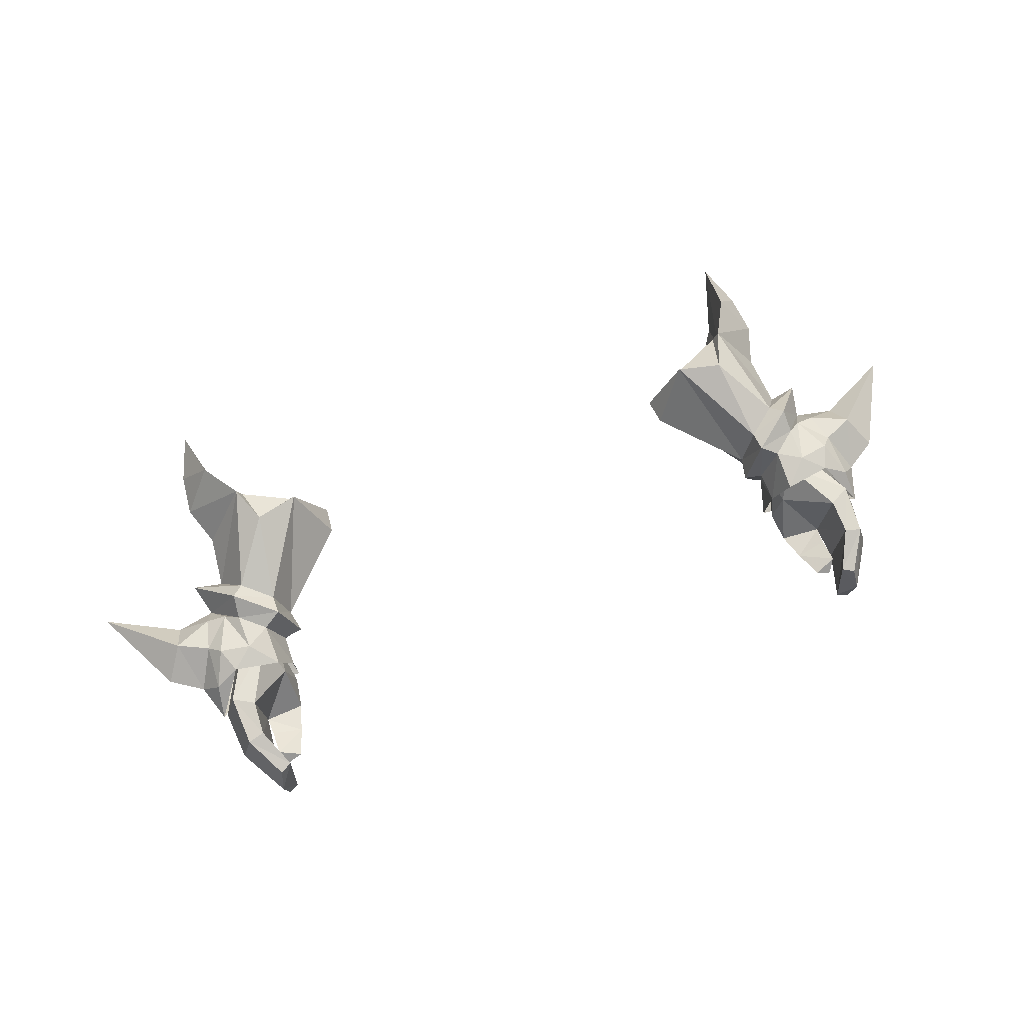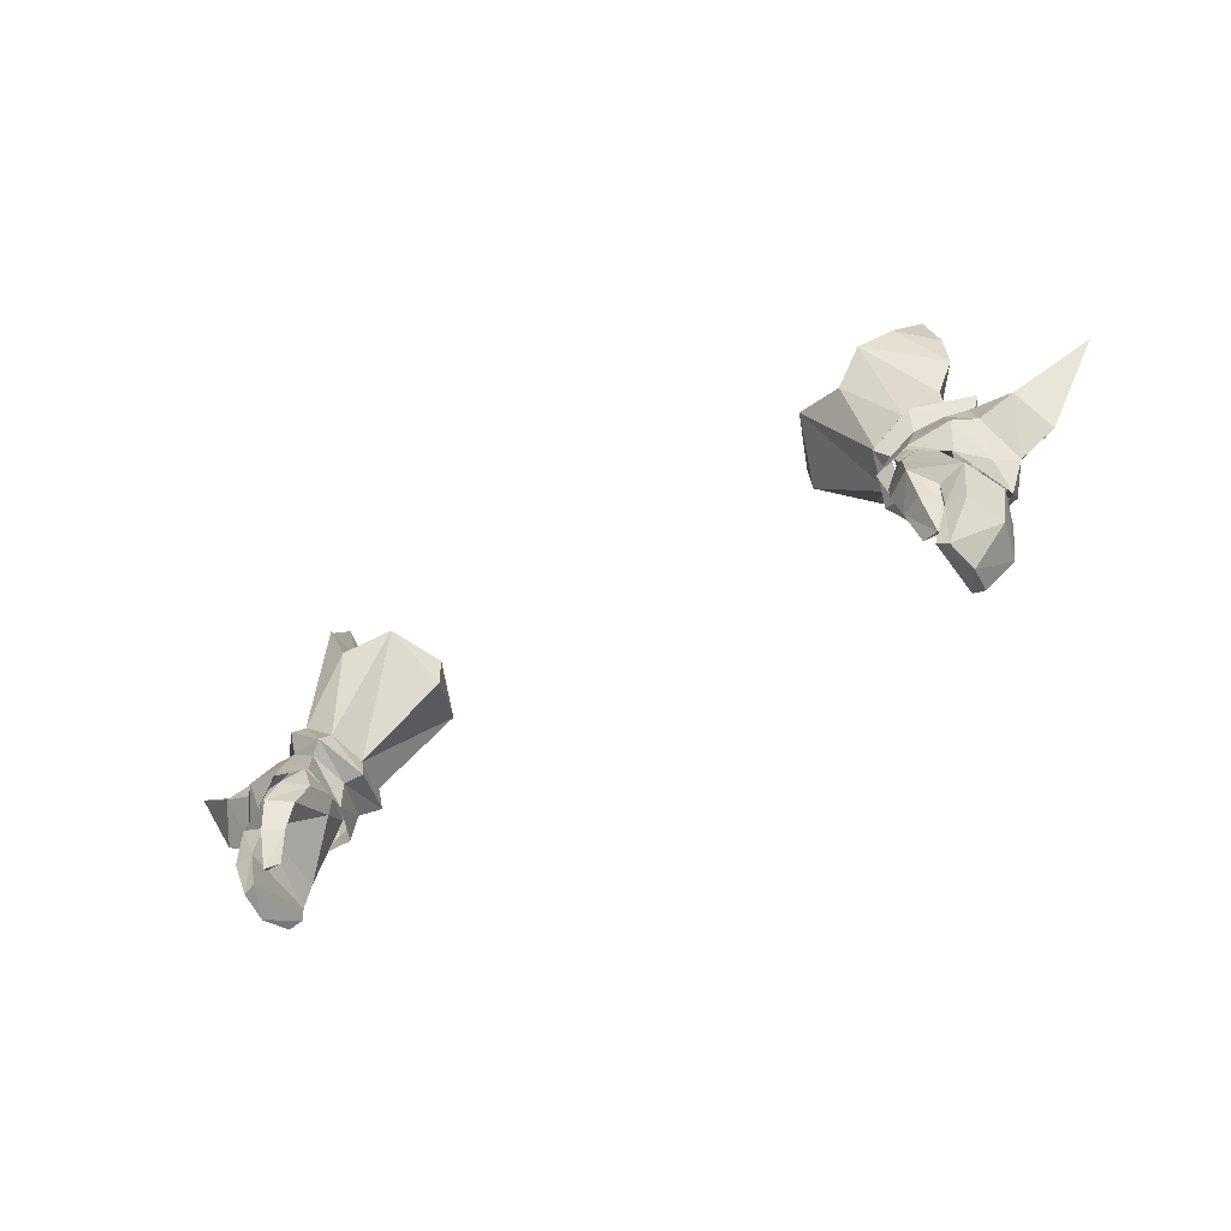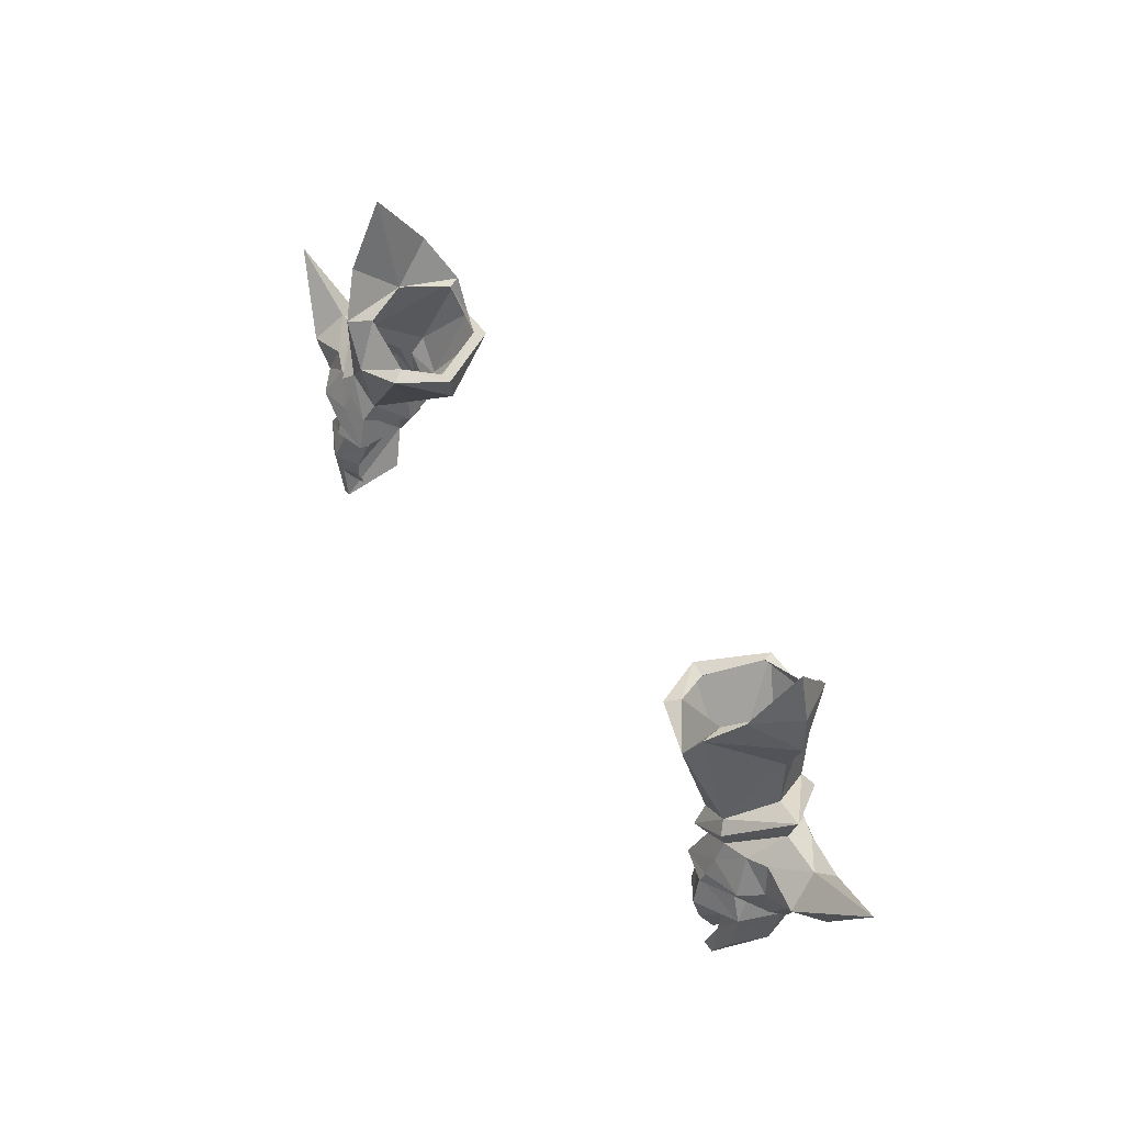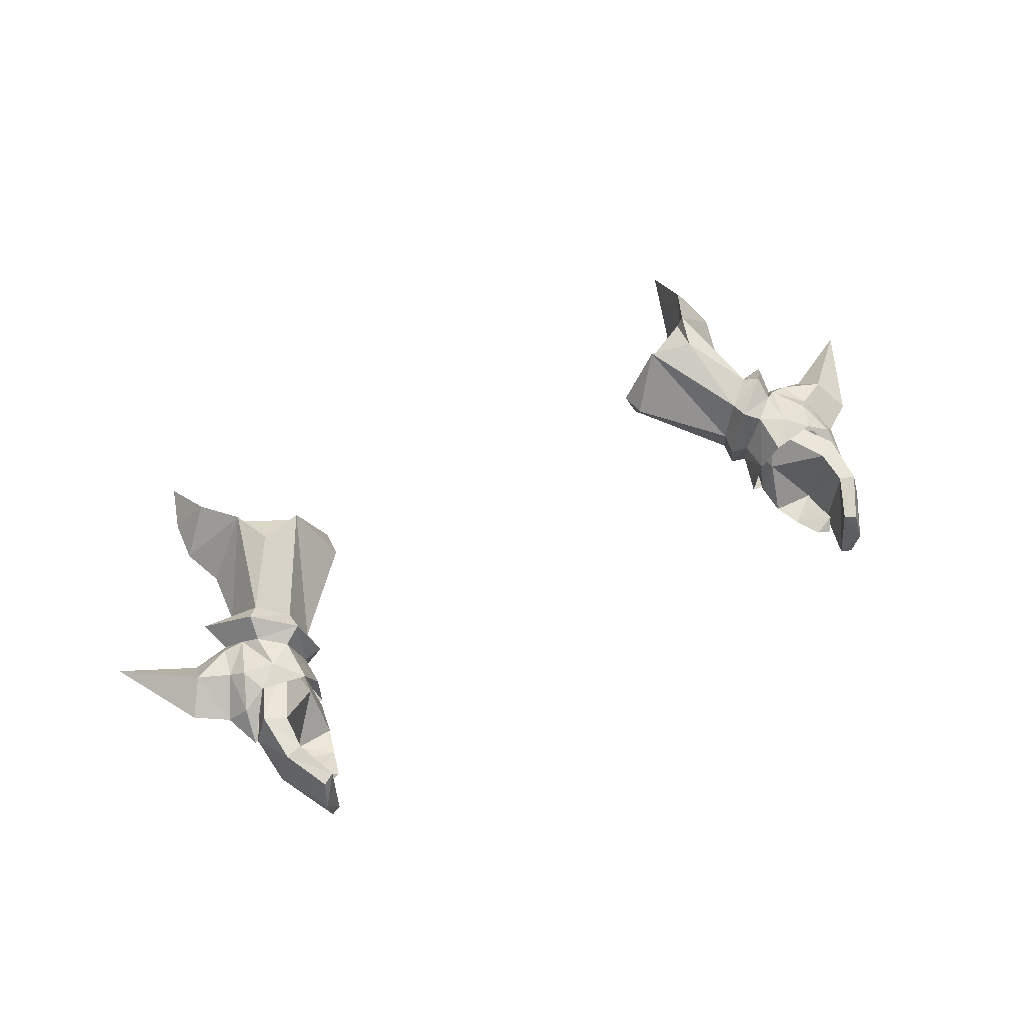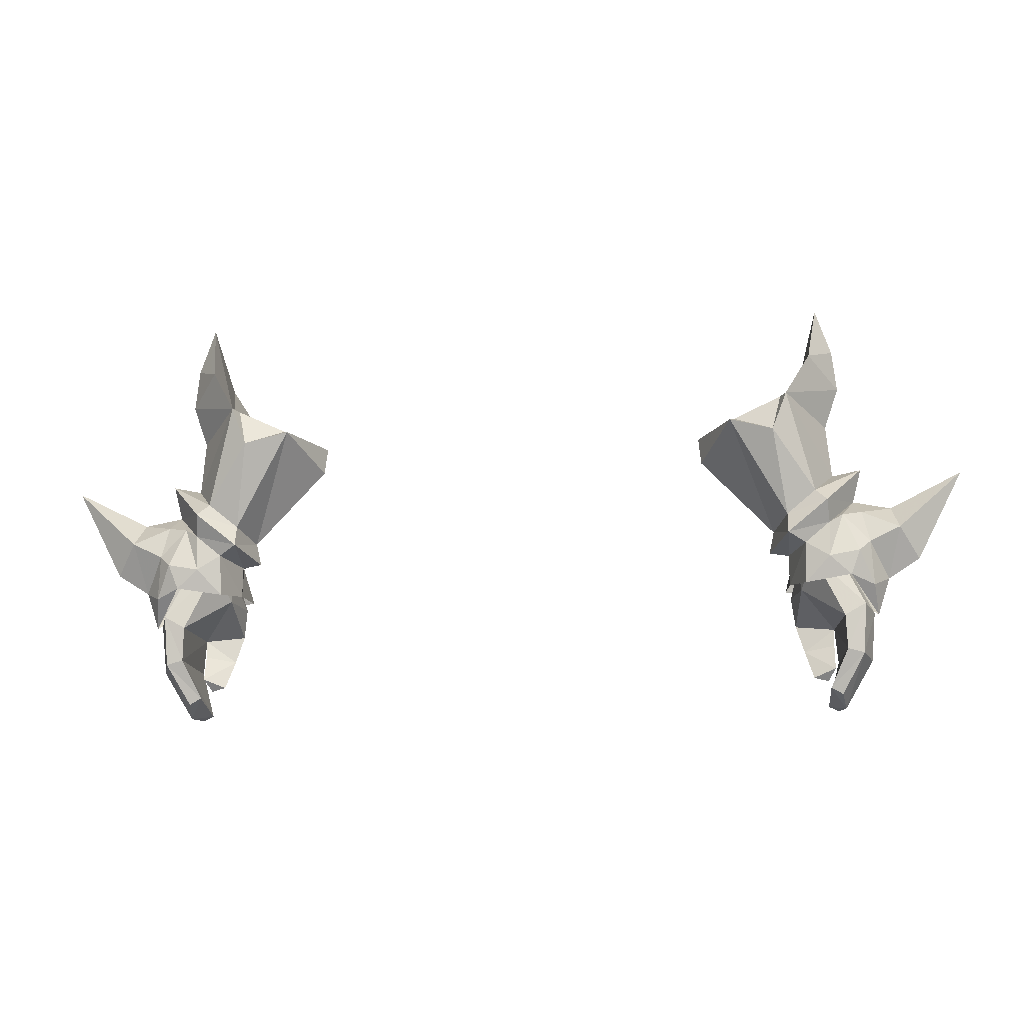
<metadata>
{"format":"obj","ext":"obj","renderer":"f3d","projection":"perspective","resolution":1024,"background":"white","views":[{"elev":67.1,"azim":159.9,"up":"+Y"},{"elev":-51.4,"azim":33.4,"up":"+Z"},{"elev":54.9,"azim":55.2,"up":"+Z"},{"elev":55.6,"azim":150.3,"up":"+Y"},{"elev":-16.3,"azim":-174.9,"up":"+Z"}]}
</metadata>
<code>
g necromancer_glove_male_390003
v 23.07 3.659 47.54
v 21.89 5.386 49.49
v 23.72 5.236 50.4
v 24.95 3.758 48.74
v 20.27 5.691 51.12
v 21.45 5.232 51.36
v 21.16 6.127 48.77
v 22.04 5.077 46.84
v 23.94 1.982 50.39
v 22.1 1.791 49.44
v 20.37 1.752 50.94
v 21.05 0.742 48.85
v 21.53 2.247 51.23
v 22.11 2.358 46.74
v 13.56 8.147 56.58
v 16.91 6.331 51.05
v 16.15 3.913 50.56
v 11.82 4.567 54.96
v 16.81 1.032 50.11
v 17.49 1.48 49.6
v 18.86 1.48 50.54
v 18.97 1.059 51.97
v 17.02 3.647 49.1
v 15.87 3.804 49.25
v 16.89 6.783 49.81
v 17.94 6.119 49.3
v 19.42 6.234 50.52
v 19.27 7.162 51.69
v 18.61 6.669 52.42
v 19.27 7.162 51.69
v 16.89 6.783 49.81
v 15.87 3.804 49.25
v 16.68 1.829 51.09
v 16.81 1.032 50.11
v 18.42 1.569 52.49
v 18.97 1.059 51.97
v 12.98 1.447 57.1
v 19.89 4.041 54.04
v 19.57 4.343 57.13
v 16.95 0.8527 59.14
v 16.99 8.466 58.09
v 11.67 4.4 56.56
v 12.53 4.36 56.36
v 13.85 7.468 56.83
v 13.56 8.147 56.58
v 18.94 1.763 50.19
v 17.56 1.653 49.68
v 17.84 1.398 48.73
v 19.2 1.582 49.26
v 19.31 5.352 49.98
v 19.74 3.613 50.31
v 20.08 3.566 49.48
v 19.69 5.238 49.16
v 17.19 3.617 49.19
v 17.58 3.553 48.37
v 17.19 3.617 49.19
v 17.81 5.489 49.46
v 18.41 5.422 48.58
v 17.58 3.553 48.37
v 21.39 5.558 45.59
v 20.13 5.614 44.88
v 21.2 1.017 45.59
v 22.11 3.309 45.47
v 17.19 1.302 46.9
v 17.47 0.6678 45.27
v 18.79 -0.222 45.43
v 18.44 0.3792 47.16
v 19.03 0.1444 43.63
v 19.75 1.209 43.93
v 19.81 1.024 44.98
v 17.95 0.7758 43.65
v 17.47 0.6678 45.27
v 19.81 1.024 44.98
v 19.75 1.209 43.93
v 19.31 1.061 41.73
v 19.74 1.712 42.4
v 19.74 1.712 42.4
v 18.44 1.336 41.91
v 20.23 5.298 42.89
v 21.22 5.174 42.65
v 21.88 2.89 42.57
v 19.21 4.287 40.7
v 19.91 4.189 40.32
v 20.19 2.429 39.75
v 20.01 0.741 42.94
v 21.06 0.7725 42.76
v 19.3 0.5472 40.22
v 19.9 0.62 39.92
v 19.3 0.5472 40.22
v 20.01 0.741 42.94
v 17.95 0.7758 43.65
v 18.44 1.336 41.91
v 16.91 0.6952 47.49
v 18.83 0.4049 48.13
v 18.89 0.8994 49.32
v 17.49 1.48 49.6
v 12.98 1.447 57.1
v 13.53 2.252 57.29
v -23.2 3.659 47.54
v -25.08 3.758 48.74
v -23.85 5.236 50.4
v -22.01 5.386 49.49
v -20.4 5.691 51.12
v -21.29 6.127 48.77
v -21.58 5.232 51.36
v -22.17 5.077 46.84
v -22.23 1.791 49.44
v -24.07 1.982 50.39
v -20.5 1.752 50.94
v -21.65 2.247 51.23
v -21.18 0.742 48.85
v -22.24 2.358 46.74
v -13.69 8.147 56.58
v -11.95 4.567 54.96
v -16.28 3.913 50.56
v -17.03 6.331 51.05
v -16.93 1.032 50.11
v -19.1 1.059 51.97
v -18.99 1.48 50.54
v -17.61 1.48 49.6
v -17.15 3.647 49.1
v -16 3.804 49.25
v -17.02 6.783 49.81
v -18.07 6.119 49.3
v -19.55 6.234 50.52
v -19.39 7.162 51.69
v -17.02 6.783 49.81
v -19.39 7.162 51.69
v -18.74 6.669 52.42
v -16 3.804 49.25
v -16.81 1.829 51.09
v -16.93 1.032 50.11
v -18.55 1.569 52.49
v -19.1 1.059 51.97
v -13.11 1.447 57.1
v -17.08 0.8527 59.14
v -19.7 4.343 57.13
v -20.02 4.041 54.04
v -17.11 8.466 58.09
v -11.8 4.4 56.56
v -13.69 8.147 56.58
v -13.98 7.468 56.83
v -12.66 4.36 56.36
v -19.07 1.763 50.19
v -19.33 1.582 49.26
v -17.97 1.398 48.73
v -17.69 1.653 49.68
v -19.44 5.352 49.98
v -19.82 5.238 49.16
v -20.21 3.566 49.48
v -19.87 3.613 50.31
v -17.7 3.553 48.37
v -17.32 3.617 49.19
v -17.32 3.617 49.19
v -17.7 3.553 48.37
v -18.54 5.422 48.58
v -17.94 5.489 49.46
v -21.52 5.558 45.59
v -20.26 5.614 44.88
v -21.33 1.017 45.59
v -22.24 3.309 45.47
v -17.32 1.302 46.9
v -18.57 0.3792 47.16
v -18.92 -0.222 45.43
v -17.59 0.6677 45.27
v -19.94 1.024 44.98
v -19.88 1.209 43.93
v -19.16 0.1444 43.63
v -18.07 0.7757 43.65
v -19.88 1.209 43.93
v -19.94 1.024 44.98
v -17.59 0.6677 45.27
v -19.86 1.712 42.4
v -19.44 1.061 41.73
v -19.86 1.712 42.4
v -18.57 1.336 41.91
v -20.35 5.298 42.89
v -21.35 5.174 42.65
v -22 2.89 42.57
v -19.34 4.287 40.7
v -20.04 4.189 40.32
v -20.32 2.429 39.75
v -21.19 0.7724 42.76
v -20.14 0.7409 42.94
v -20.03 0.62 39.92
v -19.42 0.5472 40.22
v -20.14 0.7409 42.94
v -19.42 0.5472 40.22
v -18.57 1.336 41.91
v -18.07 0.7757 43.65
v -17.04 0.6952 47.49
v -17.61 1.48 49.6
v -19.02 0.8994 49.32
v -18.96 0.4049 48.13
v -13.65 2.252 57.29
v -13.11 1.447 57.1
v 23.38 3.757 51.97
v 27.76 3.769 54.18
v 20.61 5.875 47.32
v 19.33 6.23 48.42
v 19.42 6.234 50.52
v 21.11 3.756 52.41
v 22.33 3.611 45.29
v 20.7 1.309 47.25
v 18.83 0.4049 48.13
v 18.86 1.48 50.54
v 18.89 0.8994 49.32
v 15.66 0.7196 56.2
v 16.11 8.485 55.82
v 21.64 3.835 54.47
v 21.11 3.756 52.41
v 11.67 4.4 56.56
v 19.22 4.782 64.72
v 18.53 7.257 60.87
v 17.74 4.87 58.87
v 18.39 2.319 61.41
v 16.95 0.8527 59.14
v 21.64 3.835 54.47
v 18.86 1.48 50.54
v 17.04 3.653 47.25
v 17.94 6.119 49.3
v 17.89 5.658 46.92
v 19.33 6.23 48.42
v 20.41 4.501 59.56
v 18.39 2.319 61.41
v 19.22 4.782 64.72
v 20.15 4.628 62
v 18.53 7.257 60.87
v 17.02 3.647 49.1
v 16.99 8.466 58.09
v 16.68 7.718 58.11
v 16.59 2.315 58.64
v 17.72 3.527 46.96
v 17.19 1.302 46.9
v 19.31 1.061 41.73
v 16.11 8.485 55.82
v 15.66 0.7196 56.2
v 18.75 0.1259 47.53
v 20.7 1.309 47.25
v 19.42 6.234 50.52
v 20.61 5.875 47.32
v -23.51 3.757 51.97
v -27.89 3.769 54.18
v -19.46 6.23 48.42
v -20.74 5.875 47.32
v -19.55 6.234 50.52
v -21.24 3.756 52.41
v -22.46 3.611 45.29
v -20.83 1.309 47.25
v -18.96 0.4049 48.13
v -18.99 1.48 50.54
v -19.02 0.8994 49.32
v -15.79 0.7196 56.2
v -16.24 8.485 55.82
v -21.77 3.835 54.47
v -21.24 3.756 52.41
v -11.8 4.4 56.56
v -19.35 4.782 64.72
v -17.87 4.87 58.87
v -18.66 7.257 60.87
v -18.52 2.319 61.41
v -17.08 0.8527 59.14
v -21.77 3.835 54.47
v -18.99 1.48 50.54
v -17.16 3.653 47.25
v -18.07 6.119 49.3
v -18.02 5.658 46.92
v -19.46 6.23 48.42
v -20.54 4.501 59.56
v -18.52 2.319 61.41
v -19.35 4.782 64.72
v -18.66 7.257 60.87
v -20.28 4.628 62
v -17.15 3.647 49.1
v -17.11 8.466 58.09
v -16.81 7.718 58.11
v -16.72 2.315 58.64
v -17.85 3.527 46.96
v -17.32 1.302 46.9
v -19.44 1.061 41.73
v -16.24 8.485 55.82
v -15.79 0.7196 56.2
v -18.88 0.1259 47.53
v -20.83 1.309 47.25
v -19.55 6.234 50.52
v -20.74 5.875 47.32
f 1 2 3
f 3 4 1
f 5 6 2
f 2 7 5
f 2 1 8
f 8 7 2
f 1 4 9
f 9 10 1
f 11 12 10
f 10 13 11
f 10 12 14
f 14 1 10
f 15 16 17
f 17 18 15
f 19 20 21
f 21 22 19
f 23 20 19
f 19 24 23
f 25 26 23
f 23 24 25
f 27 26 25
f 25 28 27
f 16 29 30
f 30 31 16
f 17 16 31
f 31 32 17
f 33 17 32
f 32 34 33
f 35 33 34
f 34 36 35
f 37 18 17
f 17 33 37
f 35 38 39
f 39 40 35
f 41 39 38
f 38 29 41
f 42 43 44
f 44 45 42
f 46 47 48
f 48 49 46
f 50 51 52
f 52 53 50
f 47 54 55
f 55 48 47
f 51 46 49
f 49 52 51
f 56 57 58
f 58 59 56
f 57 50 53
f 53 58 57
f 60 61 58
f 58 53 60
f 62 63 52
f 52 49 62
f 64 65 66
f 66 67 64
f 66 68 69
f 69 70 66
f 71 72 73
f 73 74 71
f 69 68 75
f 75 76 69
f 77 78 71
f 71 74 77
f 79 61 60
f 60 80 79
f 80 60 63
f 63 81 80
f 82 79 80
f 80 83 82
f 80 81 84
f 84 83 80
f 62 70 85
f 85 86 62
f 85 87 88
f 88 86 85
f 88 84 81
f 81 86 88
f 79 82 89
f 89 90 79
f 81 63 62
f 62 86 81
f 73 61 79
f 79 90 73
f 82 83 84
f 84 89 82
f 75 68 91
f 91 92 75
f 66 65 91
f 91 68 66
f 53 52 63
f 63 60 53
f 93 94 95
f 95 96 93
f 42 97 98
f 98 43 42
f 99 100 101
f 101 102 99
f 103 104 102
f 102 105 103
f 102 104 106
f 106 99 102
f 99 107 108
f 108 100 99
f 109 110 107
f 107 111 109
f 107 99 112
f 112 111 107
f 113 114 115
f 115 116 113
f 117 118 119
f 119 120 117
f 121 122 117
f 117 120 121
f 123 122 121
f 121 124 123
f 125 126 123
f 123 124 125
f 116 127 128
f 128 129 116
f 115 130 127
f 127 116 115
f 131 132 130
f 130 115 131
f 133 134 132
f 132 131 133
f 135 131 115
f 115 114 135
f 133 136 137
f 137 138 133
f 139 129 138
f 138 137 139
f 140 141 142
f 142 143 140
f 144 145 146
f 146 147 144
f 148 149 150
f 150 151 148
f 147 146 152
f 152 153 147
f 151 150 145
f 145 144 151
f 154 155 156
f 156 157 154
f 157 156 149
f 149 148 157
f 158 149 156
f 156 159 158
f 160 145 150
f 150 161 160
f 162 163 164
f 164 165 162
f 164 166 167
f 167 168 164
f 169 170 171
f 171 172 169
f 167 173 174
f 174 168 167
f 175 170 169
f 169 176 175
f 177 178 158
f 158 159 177
f 178 179 161
f 161 158 178
f 180 181 178
f 178 177 180
f 178 181 182
f 182 179 178
f 160 183 184
f 184 166 160
f 184 183 185
f 185 186 184
f 185 183 179
f 179 182 185
f 177 187 188
f 188 180 177
f 179 183 160
f 160 161 179
f 171 187 177
f 177 159 171
f 180 188 182
f 182 181 180
f 174 189 190
f 190 168 174
f 164 168 190
f 190 165 164
f 149 158 161
f 161 150 149
f 191 192 193
f 193 194 191
f 140 143 195
f 195 196 140
f 6 3 2
f 197 198 3
f 3 198 4
f 7 199 200
f 201 202 5
f 8 1 203
f 8 203 199
f 201 5 200
f 7 8 199
f 202 197 6
f 202 6 5
f 197 3 6
f 5 7 200
f 9 13 10
f 198 197 9
f 198 9 4
f 204 12 205
f 202 206 11
f 207 11 206
f 205 12 207
f 1 14 203
f 203 14 204
f 207 12 11
f 14 12 204
f 197 202 13
f 13 202 11
f 9 197 13
f 33 208 37
f 29 209 41
f 210 22 211
f 212 18 37
f 213 214 215
f 216 215 217
f 28 210 211
f 218 30 29
f 218 35 36
f 95 219 96
f 220 93 96
f 221 222 220
f 221 223 222
f 224 225 40
f 226 227 228
f 18 212 15
f 224 39 41
f 39 224 40
f 218 29 38
f 218 38 35
f 229 220 96
f 221 220 229
f 227 226 225
f 224 227 225
f 228 227 224
f 228 224 41
f 208 35 40
f 33 35 208
f 209 16 15
f 29 16 209
f 230 231 215
f 215 232 217
f 214 230 215
f 216 213 215
f 211 22 21
f 61 233 58
f 66 62 67
f 67 49 48
f 67 48 64
f 64 48 55
f 233 234 59
f 70 62 66
f 234 233 72
f 78 77 235
f 233 61 73
f 72 233 73
f 59 58 233
f 87 84 88
f 62 49 67
f 44 231 236
f 232 237 217
f 232 98 237
f 98 97 237
f 231 230 236
f 44 236 45
f 238 94 93
f 94 238 239
f 221 240 223
f 223 241 222
f 211 27 28
f 105 102 101
f 242 101 243
f 101 100 243
f 104 244 245
f 246 103 247
f 106 248 99
f 106 245 248
f 246 244 103
f 104 245 106
f 247 105 242
f 247 103 105
f 242 105 101
f 103 244 104
f 108 107 110
f 243 108 242
f 243 100 108
f 249 250 111
f 247 109 251
f 252 251 109
f 250 252 111
f 99 248 112
f 248 249 112
f 252 109 111
f 112 249 111
f 242 110 247
f 110 109 247
f 108 110 242
f 131 135 253
f 129 139 254
f 255 256 118
f 257 135 114
f 258 259 260
f 261 262 259
f 126 256 255
f 263 129 128
f 263 134 133
f 193 192 264
f 265 192 191
f 266 265 267
f 266 267 268
f 269 136 270
f 271 272 273
f 114 113 257
f 269 139 137
f 137 136 269
f 263 138 129
f 263 133 138
f 274 192 265
f 266 274 265
f 273 270 271
f 269 270 273
f 272 269 273
f 272 139 269
f 253 136 133
f 131 253 133
f 254 113 116
f 129 254 116
f 275 259 276
f 259 262 277
f 260 259 275
f 261 259 258
f 256 119 118
f 159 156 278
f 164 163 160
f 163 146 145
f 163 162 146
f 162 152 146
f 278 155 279
f 166 164 160
f 279 172 278
f 176 280 175
f 278 171 159
f 172 171 278
f 155 278 156
f 186 185 182
f 160 163 145
f 142 281 276
f 277 262 282
f 277 282 195
f 195 282 196
f 276 281 275
f 142 141 281
f 283 191 194
f 194 284 283
f 266 268 285
f 268 267 286
f 256 126 125

</code>
